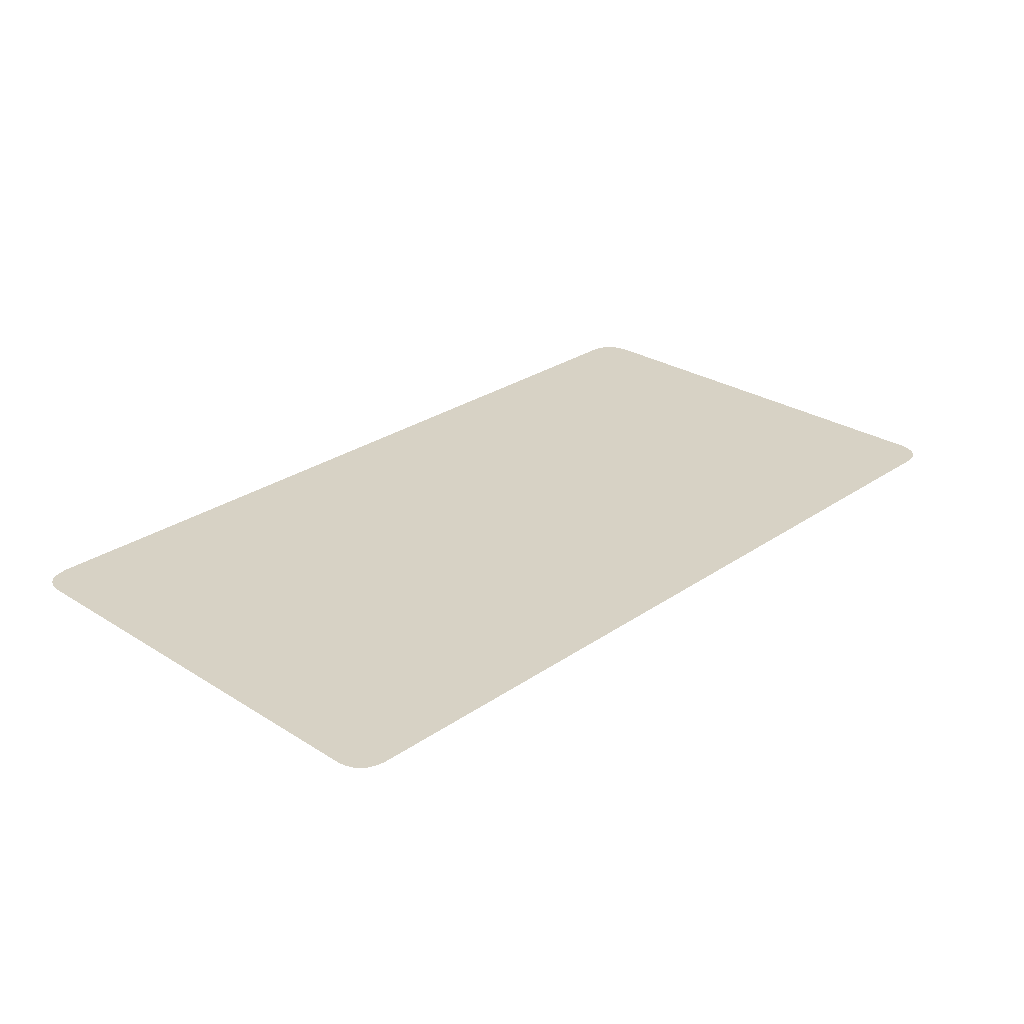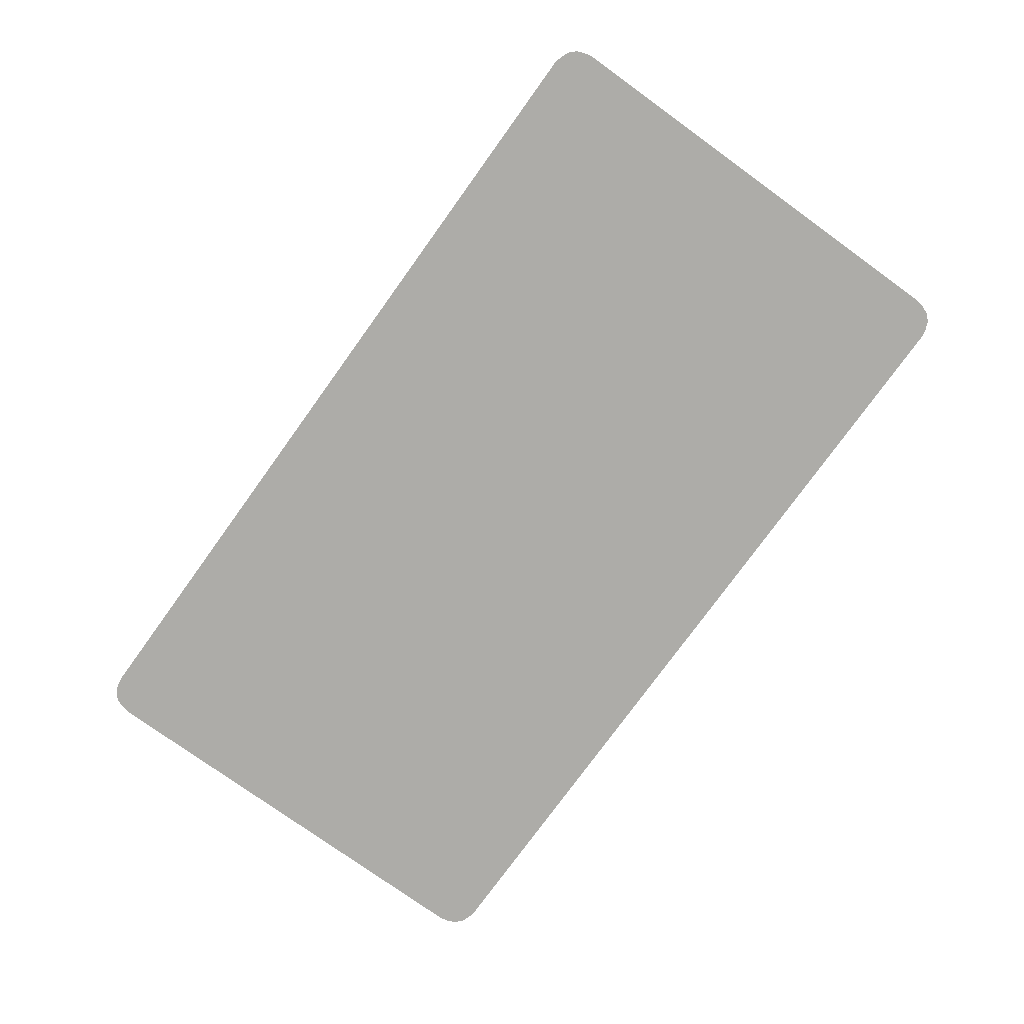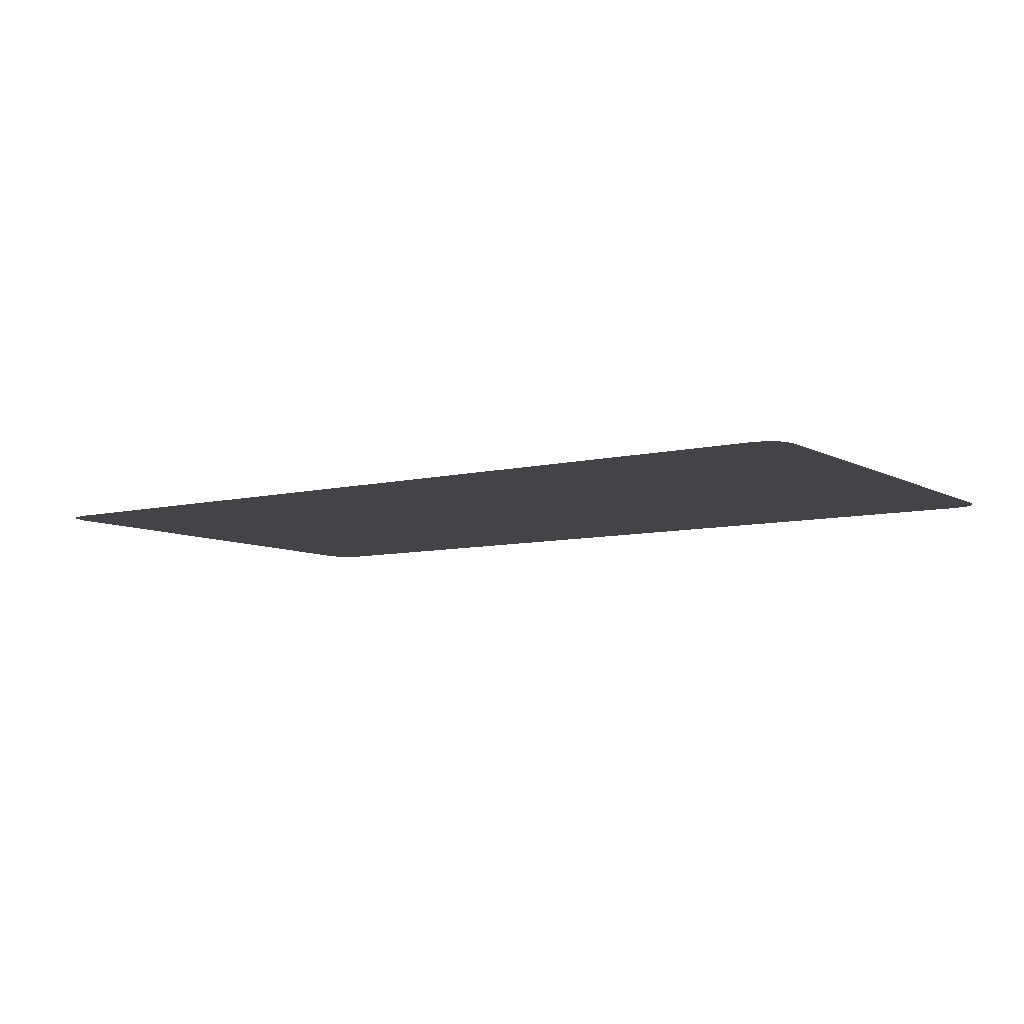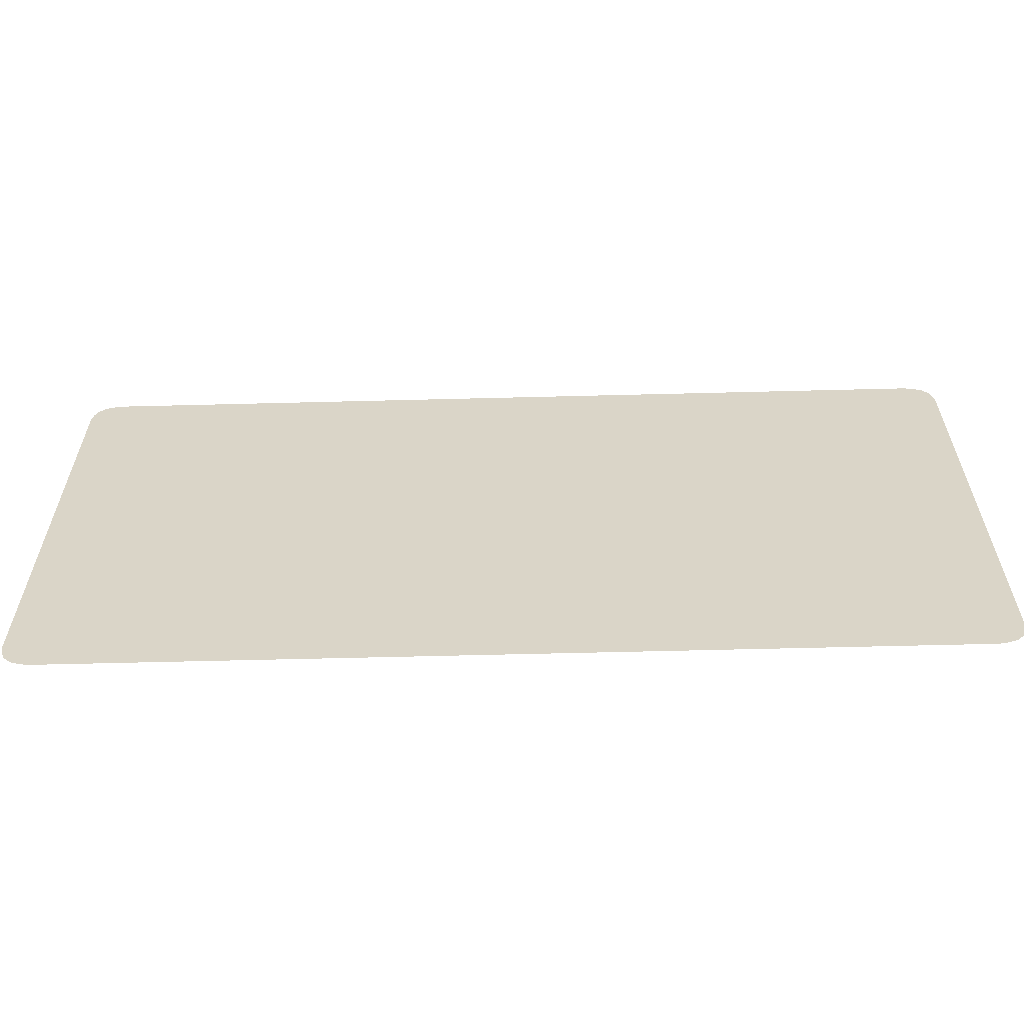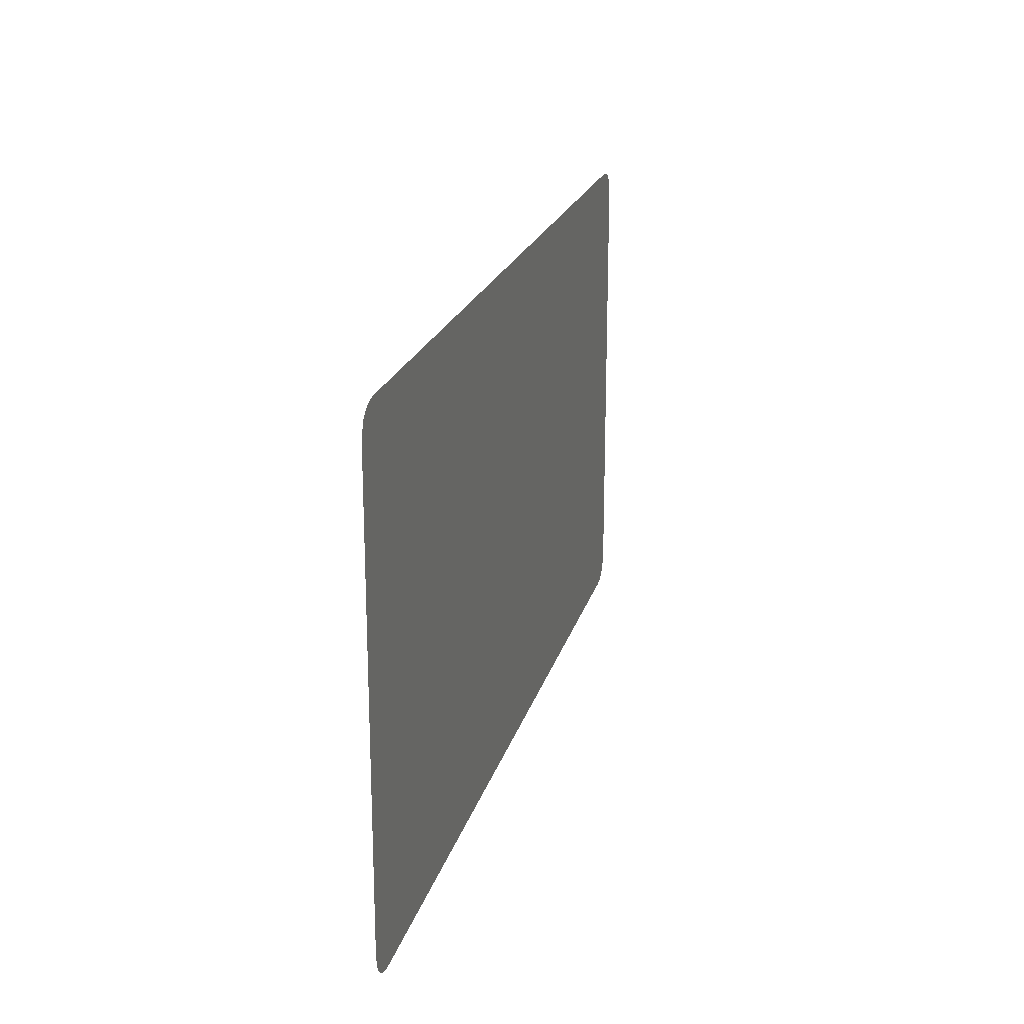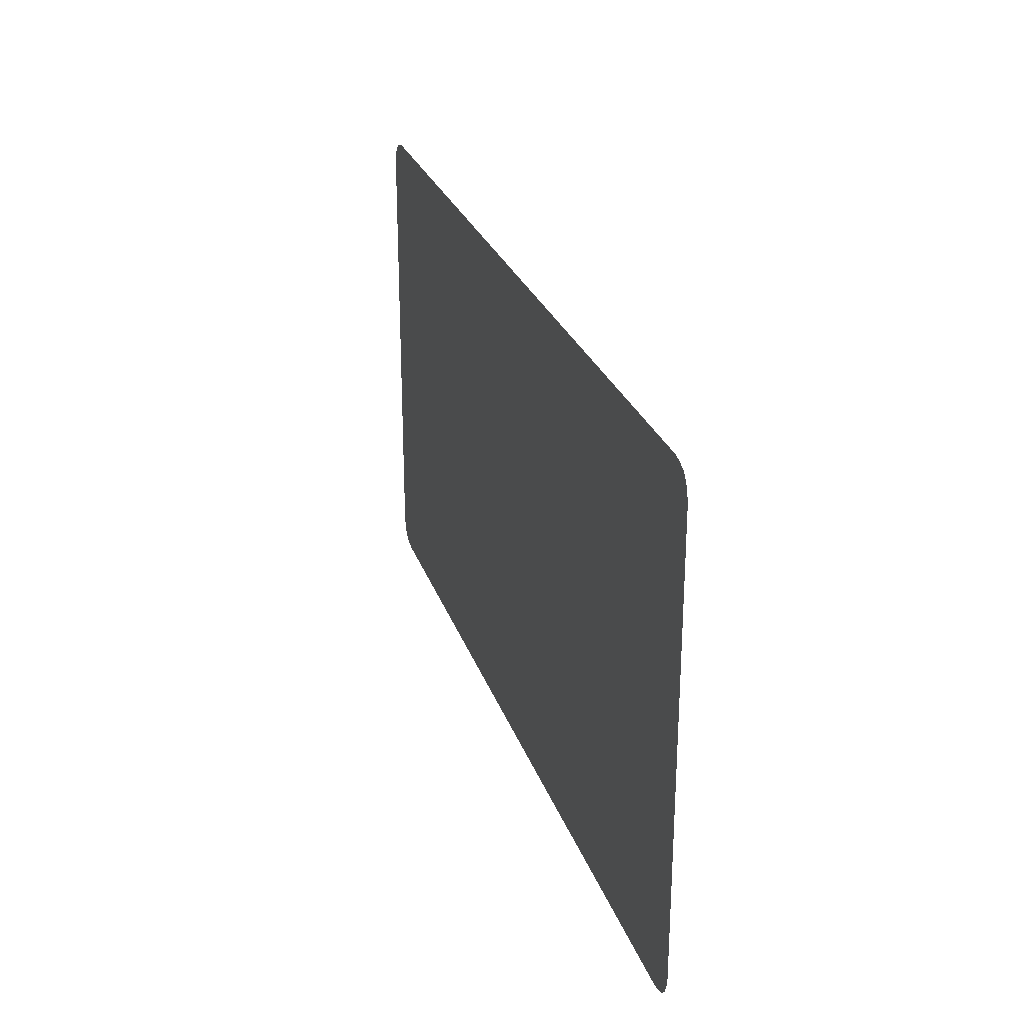
<metadata>
{"format":"obj","ext":"obj","renderer":"f3d","projection":"perspective","resolution":1024,"background":"white","views":[{"elev":27.6,"azim":133.8,"up":"+Z"},{"elev":-76.6,"azim":-125.8,"up":"+Z"},{"elev":-7.9,"azim":-145.7,"up":"+Z"},{"elev":-60.2,"azim":1.5,"up":"+Y"},{"elev":20.9,"azim":-75.8,"up":"+Y"},{"elev":26.4,"azim":73.3,"up":"+Y"}]}
</metadata>
<code>
g default1
v -0.4205 0.2478 0.5029
v 0.4205 0.2478 0.5029
v -0.4205 -0.2478 0.5029
v 0.4205 -0.2478 0.5029
v -0.4489 -0.2194 0.5029
v -0.4489 0.2193 0.5029
v 0.4489 -0.2194 0.5029
v 0.4489 0.2193 0.5029
v -0.4375 0.2426 0.5029
v 0.4375 0.2426 0.5029
v -0.4438 -0.2364 0.5029
v 0.4375 -0.2427 0.5029
v 0.4205 0.2193 0.5029
v -0.4205 0.2193 0.5029
v -0.4205 -0.2194 0.5029
v 0.4205 -0.2194 0.5029
g default
v -0.4293 0.246 0.5029
v -0.4472 0.2281 0.5029
v 0.4293 0.246 0.5029
v 0.4472 0.2281 0.5029
v 0.4472 -0.2282 0.5029
v 0.4293 -0.2461 0.5029
v -0.4472 -0.2282 0.5029
v -0.4293 -0.2461 0.5029
v -0.4375 -0.2427 0.5029
v -0.4438 0.2363 0.5029
v 0.4438 0.2363 0.5029
v 0.4438 -0.2364 0.5029
g Snaxscope1 SnaxscopeScreen polySurface1
f 13 14 15 16
f 5 15 14 6
f 8 13 16 7
f 27 13 20
f 2 1 14 13
f 17 14 1
f 23 15 5
f 16 15 3 4
f 28 16 12
f 6 14 18
f 9 14 17
f 2 13 19
f 20 13 8
f 7 16 21
f 22 16 4
f 3 15 24
f 11 15 23
f 24 15 25
f 25 15 11
f 18 14 26
f 10 13 27
f 21 16 28
f 12 16 22
f 19 13 10
f 26 14 9

</code>
